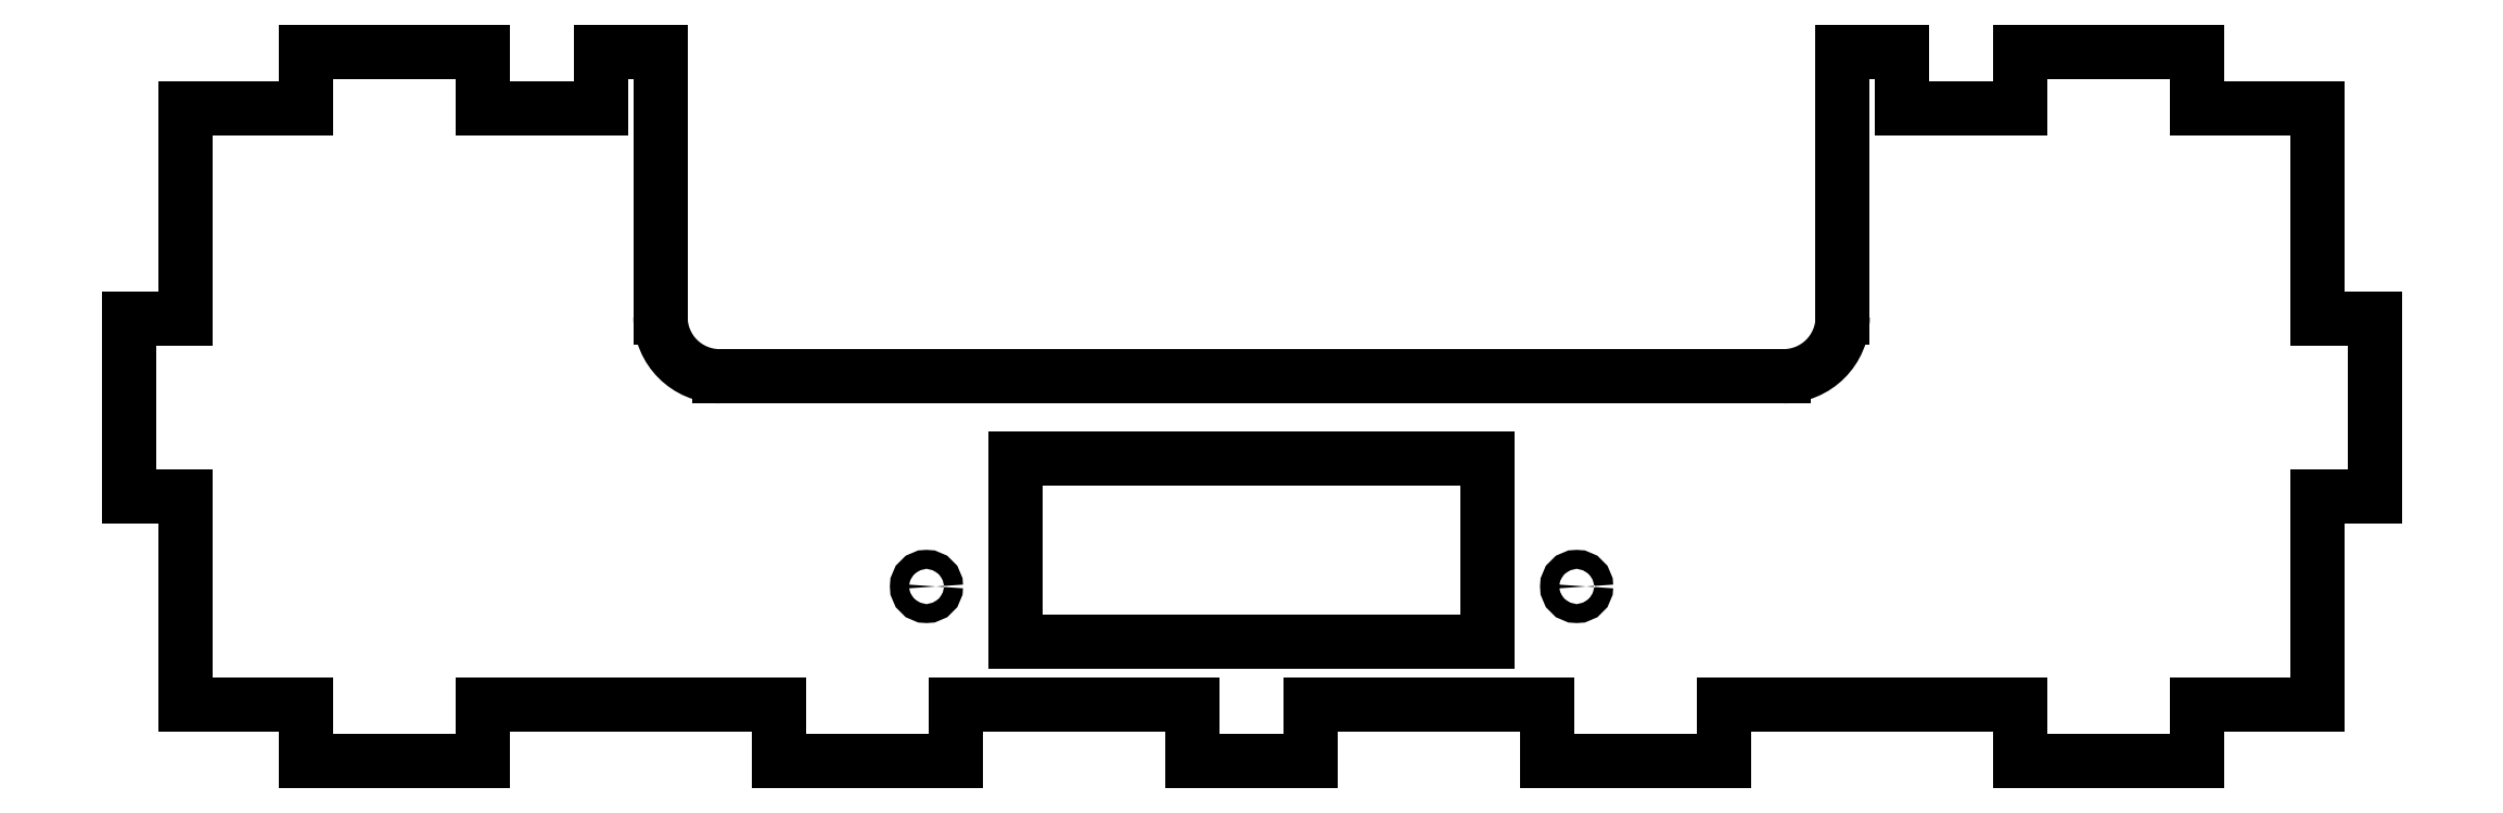
<metadata>
{"format":"dxf","ext":"dxf","renderer":"ezdxf+matplotlib","layout":"modelspace","background":"white","min_lineweight":24,"dpi":150}
</metadata>
<code>
0
SECTION
2
ENTITIES
0
LINE
8
0
10
-80
20
-38.32
30
0
11
-80
21
-33.52
31
0
0
LINE
8
0
10
-90.2
20
-38.32
30
0
11
-80
21
-38.32
31
0
0
LINE
8
0
10
-80
20
-33.52
30
0
11
-65
21
-33.52
31
0
0
LINE
8
0
10
-65
20
-33.52
30
0
11
-65
21
-38.32
31
0
0
LINE
8
0
10
-65
20
-38.32
30
0
11
-55
21
-38.32
31
0
0
LINE
8
0
10
-55
20
-38.32
30
0
11
-55
21
-33.52
31
0
0
LINE
8
0
10
-55
20
-33.52
30
0
11
-50
21
-33.52
31
0
0
LINE
8
0
10
-50
20
-33.52
30
0
11
-50
21
-38.32
31
0
0
LINE
8
0
10
50
20
-38.32
30
0
11
50
21
-33.52
31
0
0
LINE
8
0
10
50
20
-33.52
30
0
11
55
21
-33.52
31
0
0
LINE
8
0
10
55
20
-33.52
30
0
11
55
21
-38.32
31
0
0
LINE
8
0
10
55
20
-38.32
30
0
11
65
21
-38.32
31
0
0
LINE
8
0
10
65
20
-38.32
30
0
11
65
21
-33.52
31
0
0
LINE
8
0
10
65
20
-33.52
30
0
11
80
21
-33.52
31
0
0
LINE
8
0
10
80
20
-33.52
30
0
11
80
21
-38.32
31
0
0
LINE
8
0
10
-90.2
20
-88.8
30
0
11
-80
21
-88.8
31
0
0
LINE
8
0
10
-65
20
-88.8
30
0
11
-40
21
-88.8
31
0
0
LINE
8
0
10
-40
20
-88.8
30
0
11
-40
21
-93.6
31
0
0
LINE
8
0
10
-40
20
-93.6
30
0
11
-25
21
-93.6
31
0
0
LINE
8
0
10
-25
20
-93.6
30
0
11
-25
21
-88.8
31
0
0
LINE
8
0
10
-25
20
-88.8
30
0
11
-5
21
-88.8
31
0
0
LINE
8
0
10
-5
20
-88.8
30
0
11
-5
21
-93.6
31
0
0
LINE
8
0
10
-5
20
-93.6
30
0
11
5
21
-93.6
31
0
0
LINE
8
0
10
5
20
-93.6
30
0
11
5
21
-88.8
31
0
0
LINE
8
0
10
5
20
-88.8
30
0
11
25
21
-88.8
31
0
0
LINE
8
0
10
25
20
-88.8
30
0
11
25
21
-93.6
31
0
0
LINE
8
0
10
25
20
-93.6
30
0
11
40
21
-93.6
31
0
0
LINE
8
0
10
40
20
-93.6
30
0
11
40
21
-88.8
31
0
0
LINE
8
0
10
40
20
-88.8
30
0
11
65
21
-88.8
31
0
0
LINE
8
0
10
65
20
-88.8
30
0
11
65
21
-93.6
31
0
0
LINE
8
0
10
65
20
-93.6
30
0
11
80
21
-93.6
31
0
0
LINE
8
0
10
80
20
-93.6
30
0
11
80
21
-88.8
31
0
0
LINE
8
0
10
80
20
-88.8
30
0
11
90.2
21
-88.8
31
0
0
LINE
8
0
10
90.2
20
-38.32
30
0
11
80
21
-38.32
31
0
0
LINE
8
0
10
-50
20
-38.32
30
0
11
-50
21
-56
31
0
0
LINE
8
0
10
-45
20
-61
30
0
11
45
21
-61
31
0
0
LINE
8
0
10
50
20
-56
30
0
11
50
21
-38.32
31
0
0
LWPOLYLINE
8
0
90
12
70
1
43
0
10
-15
20
-83.48
10
15
20
-83.48
10
20
20
-83.48
10
20
20
-78.48
10
20
20
-69
10
20
20
-68
10
15
20
-68
10
-15
20
-68
10
-20
20
-68
10
-20
20
-69
10
-20
20
-78.48
10
-20
20
-83.48
0
LINE
8
0
10
-80
20
-88.8
30
0
11
-80
21
-93.6
31
0
0
LINE
8
0
10
-80
20
-93.6
30
0
11
-65
21
-93.6
31
0
0
LINE
8
0
10
-65
20
-93.6
30
0
11
-65
21
-88.8
31
0
0
ARC
8
0
10
-45
20
-56
30
0
40
5
210
0
220
0
230
1
50
180
51
270
0
ARC
8
0
10
45
20
-56
30
0
40
5
210
0
220
0
230
1
50
-90
51
0
0
CIRCLE
8
0
10
-27.5
20
-78.8
30
0
40
0.8
210
0
220
0
230
1
0
CIRCLE
8
0
10
27.5
20
-78.8
30
0
40
0.8
210
0
220
0
230
1
0
LINE
8
0
10
-95
20
-71.16
30
0
11
-95
21
-56.16
31
0
0
LINE
8
0
10
-90.2
20
-88.8
30
0
11
-90.2
21
-71.16
31
0
0
LINE
8
0
10
-90.2
20
-71.16
30
0
11
-95
21
-71.16
31
0
0
LINE
8
0
10
-95
20
-56.16
30
0
11
-90.2
21
-56.16
31
0
0
LINE
8
0
10
-90.2
20
-56.16
30
0
11
-90.2
21
-38.32
31
0
0
LINE
8
0
10
95
20
-56.16
30
0
11
90.2
21
-56.16
31
0
0
LINE
8
0
10
90.2
20
-71.16
30
0
11
95
21
-71.16
31
0
0
LINE
8
0
10
90.2
20
-56.16
30
0
11
90.2
21
-38.32
31
0
0
LINE
8
0
10
90.2
20
-88.8
30
0
11
90.2
21
-71.16
31
0
0
LINE
8
0
10
95
20
-71.16
30
0
11
95
21
-56.16
31
0
0
ENDSEC
0
EOF

</code>
